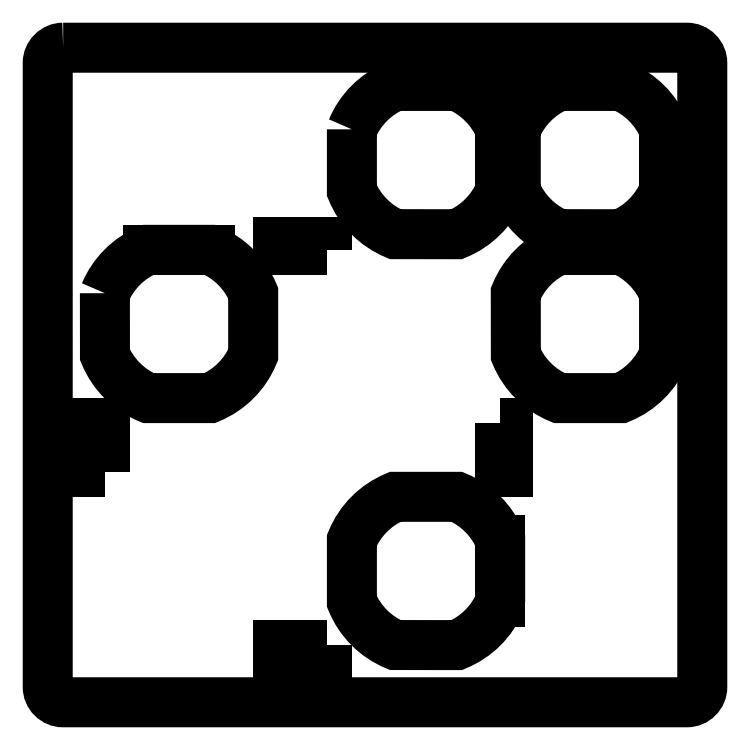
<metadata>
{"format":"dxf","ext":"dxf","renderer":"ezdxf+matplotlib","layout":"modelspace","background":"white","min_lineweight":24,"dpi":150}
</metadata>
<code>
0
SECTION
2
ENTITIES
0
LWPOLYLINE
8
0
90
8
70
1
43
0
10
-96.92
20
161.8
10
155.6
20
161.8
42
-0.4142
10
161.8
20
155.6
10
161.8
20
-96.92
42
-0.4142
10
155.6
20
-103.2
10
-96.92
20
-103.2
42
-0.4142
10
-103.2
20
-96.92
10
-103.2
20
155.6
42
-0.4142
0
LWPOLYLINE
8
0
90
8
70
1
43
0
10
-80.03
20
62.44
42
-0.1984
10
-62.5
20
80
10
-37.5
20
80
42
-0.1978
10
-20
20
62.5
10
-20
20
37.5
42
-0.1984
10
-37.56
20
19.97
10
-62.44
20
19.97
42
-0.1984
10
-80
20
37.5
0
LINE
8
0
10
-62.5
20
80
30
0
11
-37.5
21
80
31
0
0
LWPOLYLINE
8
0
90
4
70
1
43
0
10
-80
20
-10
10
-80
20
10
10
-83.17
20
10
10
-83.17
20
-10
0
LWPOLYLINE
8
0
90
4
70
1
43
0
10
10
20
80
10
-10
20
80
10
-10
20
83.18
10
10
20
83.17
0
LWPOLYLINE
8
0
90
4
70
1
43
0
10
80
20
10
10
83.17
20
10
10
83.17
20
-10
10
80
20
-10
0
LWPOLYLINE
8
0
90
4
70
1
43
0
10
10
20
-80
10
10
20
-83.17
10
-10
20
-83.17
10
-10
20
-80
0
LWPOLYLINE
8
0
90
8
70
1
43
0
10
80
20
-62.5
10
80
20
-37.5
42
0.1978
10
62.5
20
-20
10
37.5
20
-20
42
0.1984
10
19.97
20
-37.56
10
19.97
20
-62.44
42
0.1984
10
37.5
20
-80
10
62.44
20
-80.03
42
0.1984
0
LINE
8
0
10
80
20
-62.5
30
0
11
80
21
-37.5
31
0
0
LWPOLYLINE
8
0
90
8
70
1
43
0
10
128.8
20
80
42
-0.1978
10
146.3
20
62.5
10
146.3
20
37.5
42
-0.1984
10
128.8
20
19.97
10
103.9
20
19.97
42
-0.1984
10
86.35
20
37.5
10
86.32
20
62.44
42
-0.1984
10
103.9
20
80
0
LINE
8
0
10
128.8
20
80
30
0
11
103.9
21
80
31
0
0
LWPOLYLINE
8
0
90
8
70
1
43
0
10
19.97
20
128.8
42
-0.1984
10
37.5
20
146.3
10
62.5
20
146.3
42
-0.1978
10
80
20
128.8
10
80
20
103.8
42
-0.1984
10
62.44
20
86.32
10
37.5
20
86.35
42
-0.1984
10
19.97
20
103.9
0
LINE
8
0
10
80
20
128.8
30
0
11
80
21
103.8
31
0
0
LWPOLYLINE
8
0
90
8
70
1
43
0
10
146.3
20
128.8
10
146.4
20
103.8
42
-0.1984
10
128.8
20
86.32
10
103.8
20
86.35
42
-0.1984
10
86.32
20
103.9
10
86.32
20
128.8
42
-0.1984
10
103.8
20
146.3
10
128.8
20
146.3
42
-0.1978
0
LINE
8
0
10
146.3
20
128.8
30
0
11
146.4
21
103.8
31
0
0
LWPOLYLINE
8
0
90
4
70
1
43
0
10
93.18
20
146.4
10
73.18
20
146.3
10
73.18
20
149.5
10
93.17
20
149.5
0
LWPOLYLINE
8
0
90
4
70
1
43
0
10
146.3
20
93.17
10
146.3
20
73.17
10
149.5
20
73.17
10
149.5
20
93.17
0
ENDSEC
0
EOF

</code>
